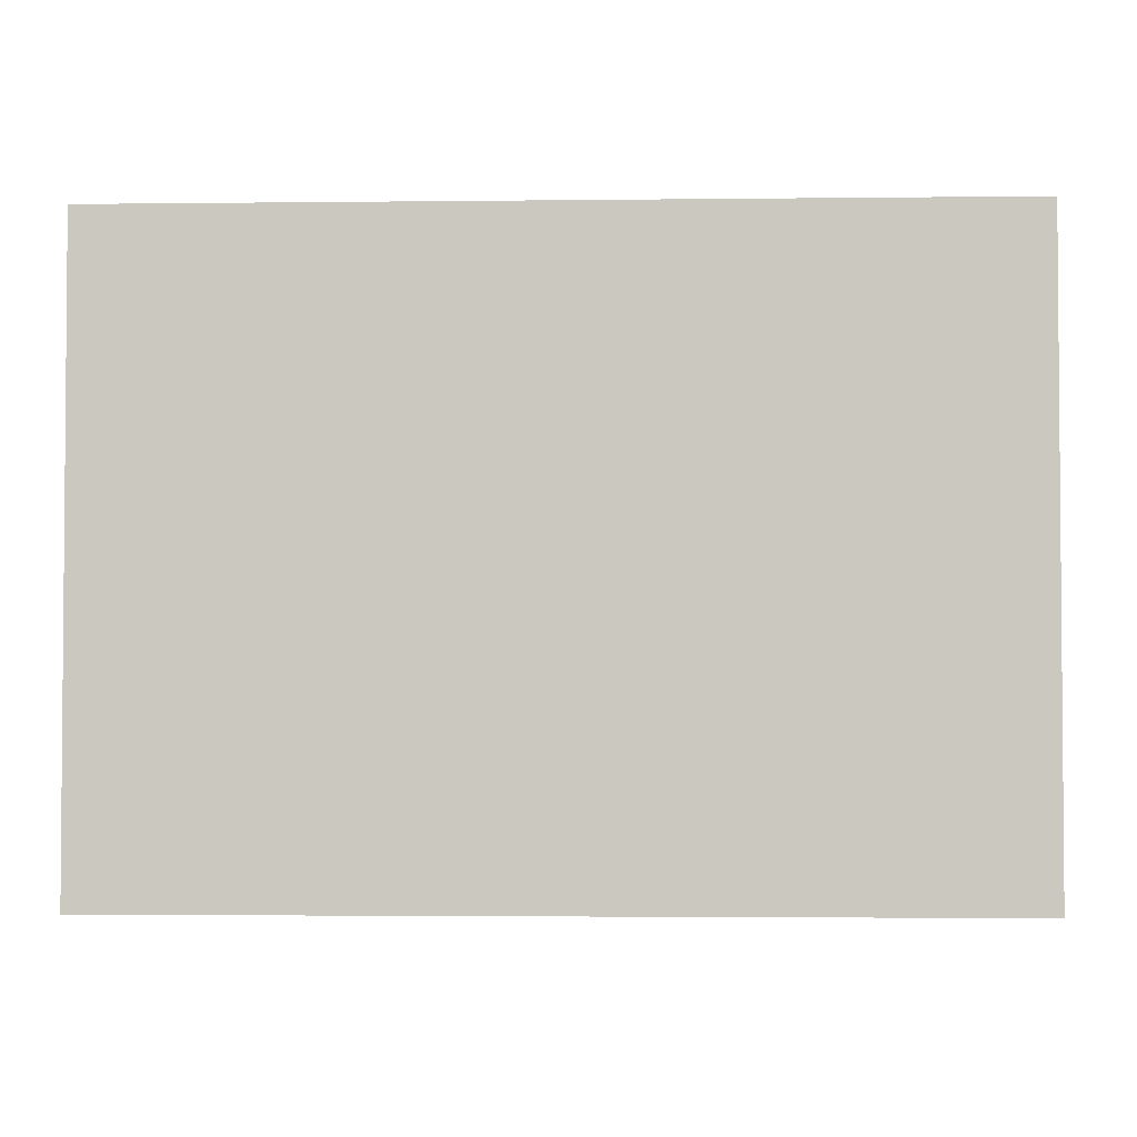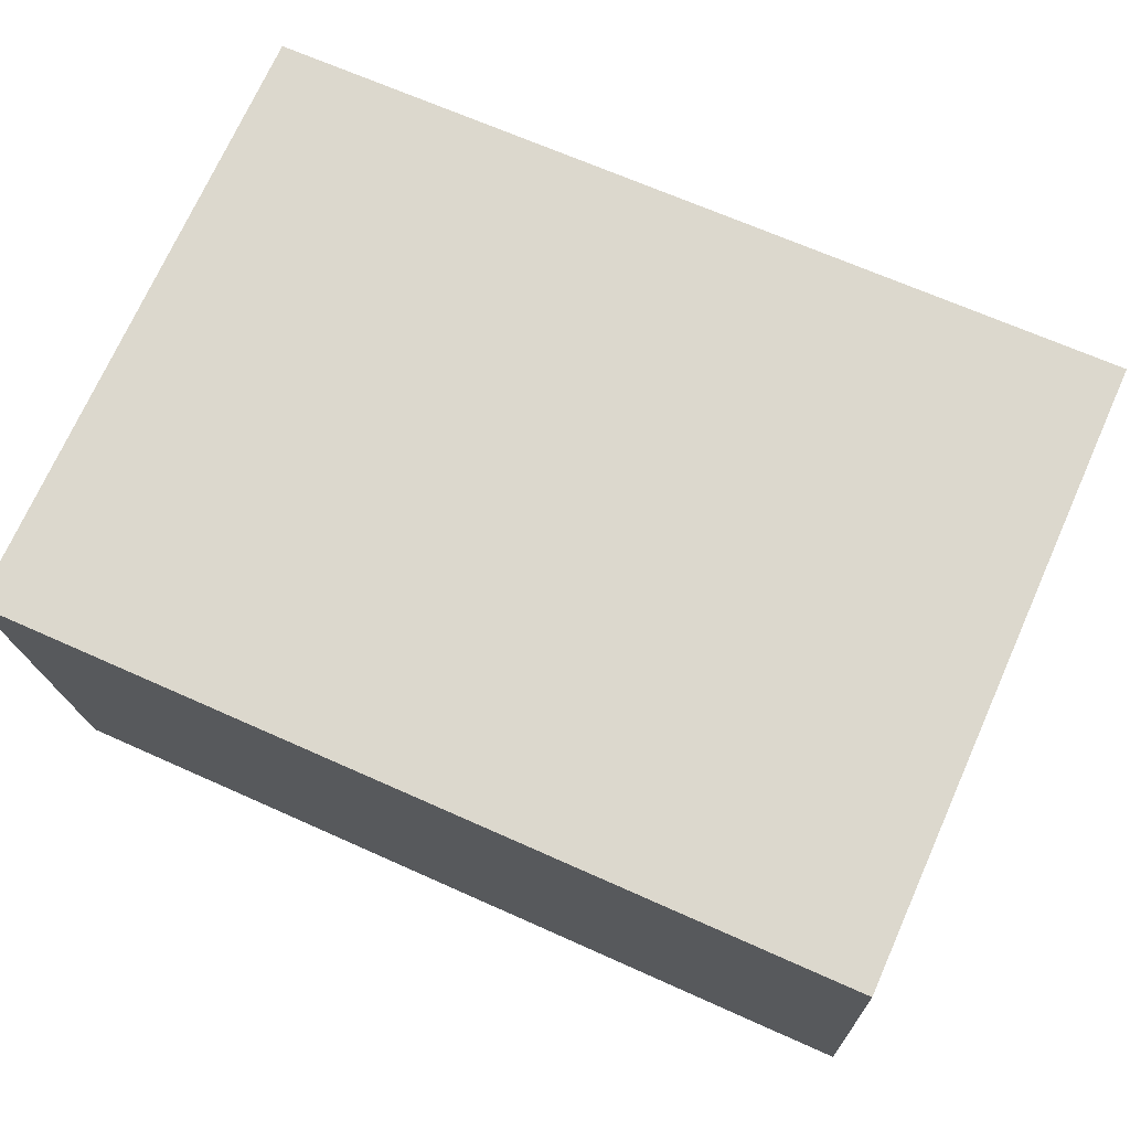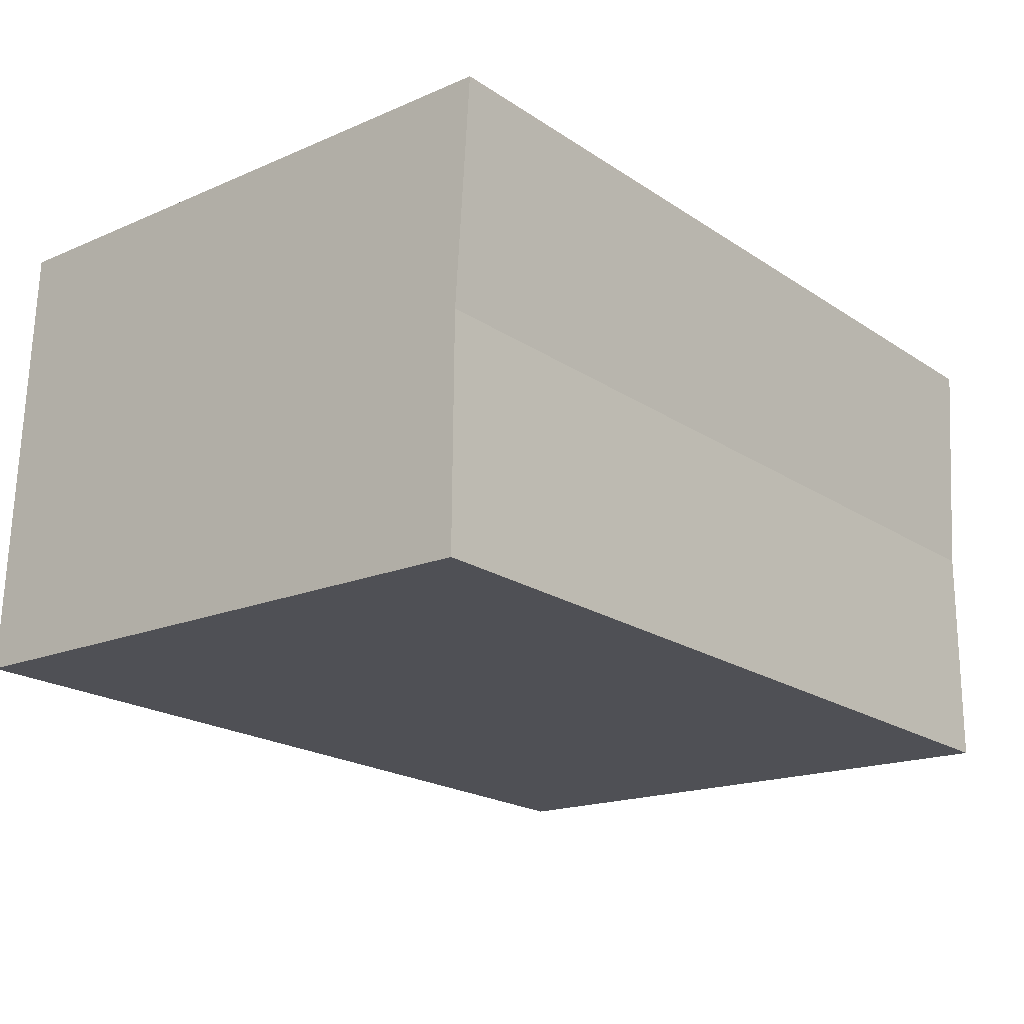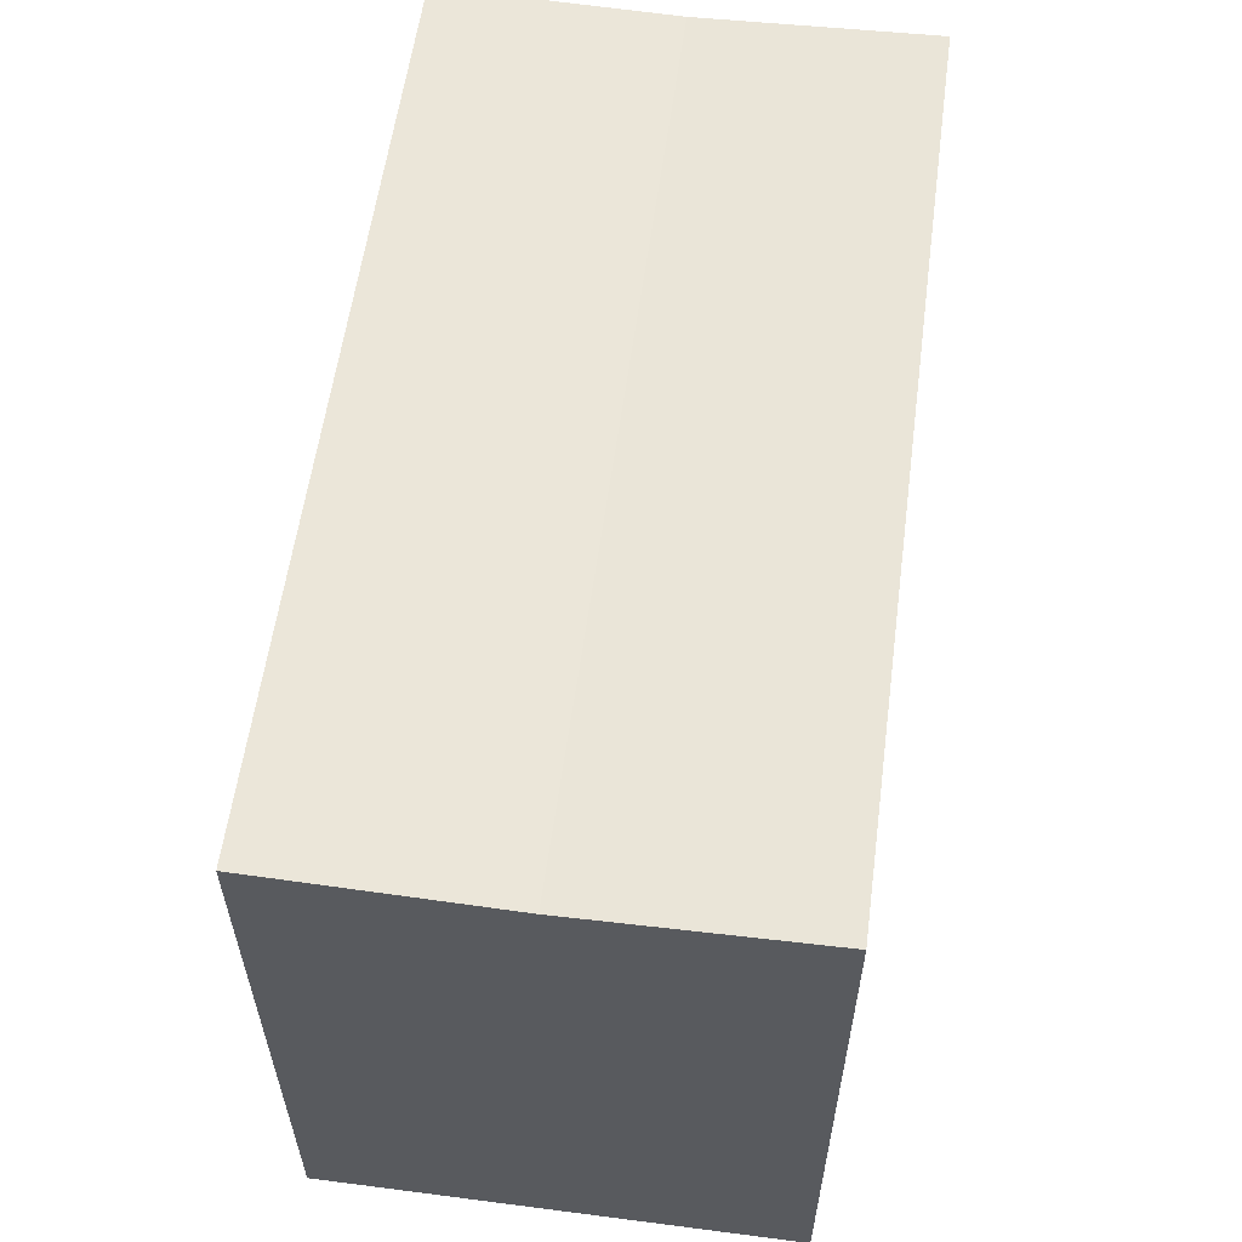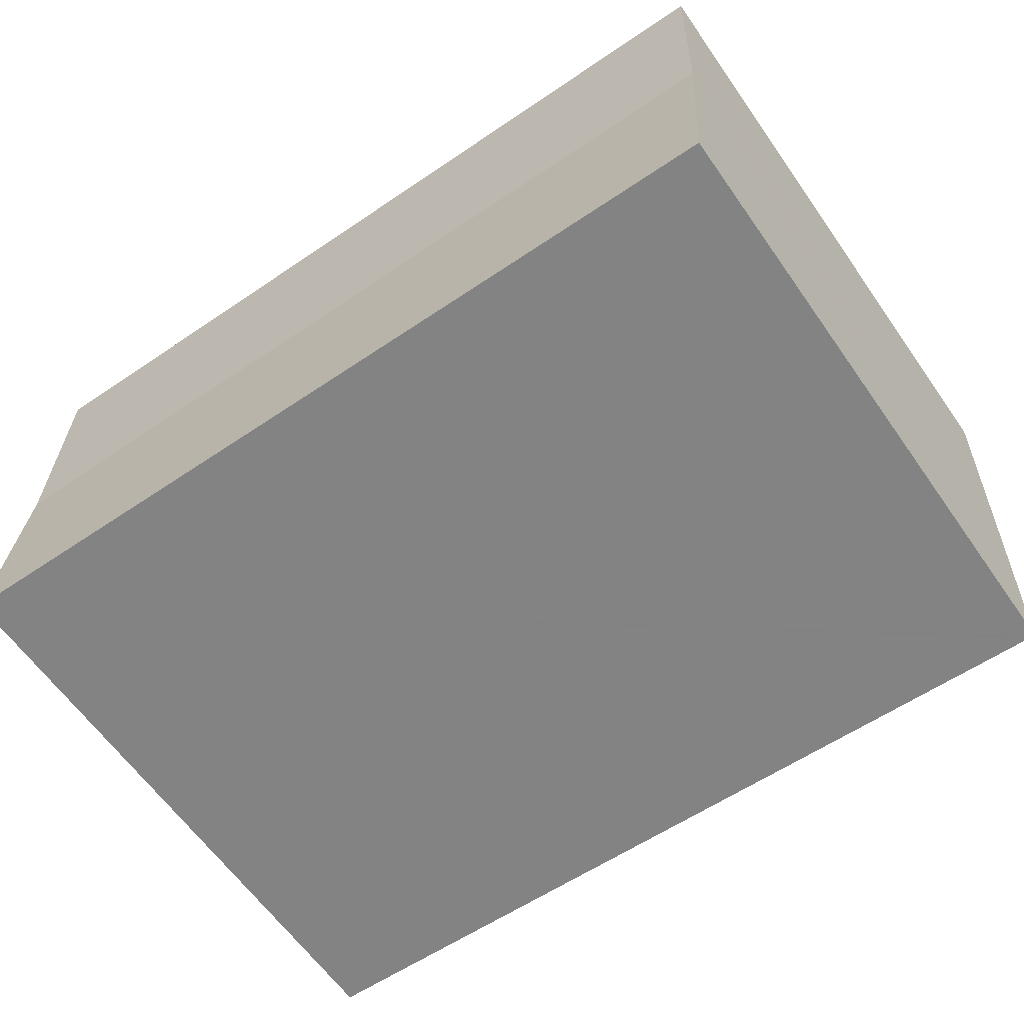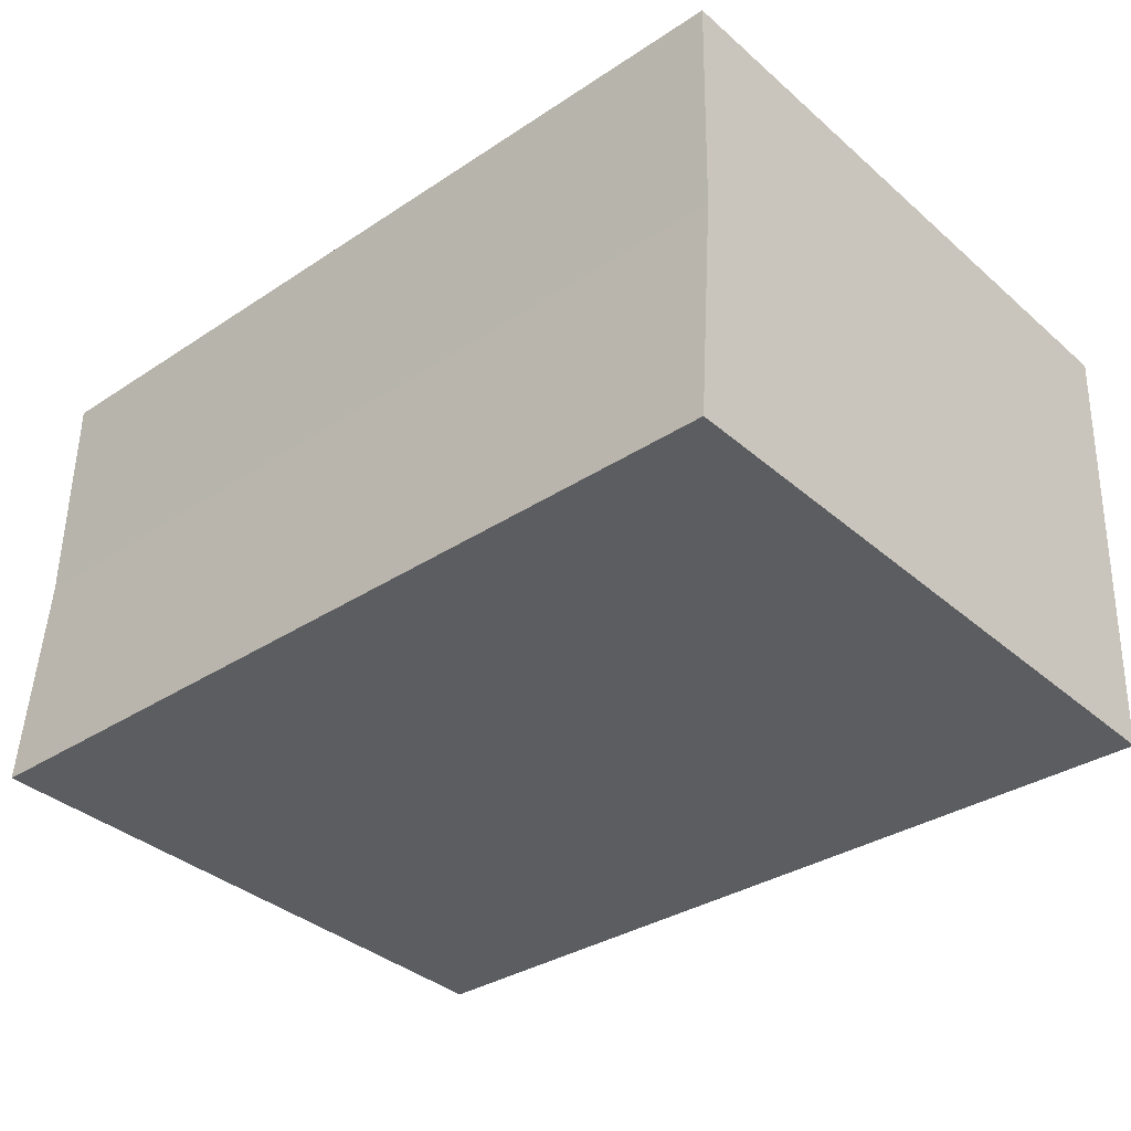
<metadata>
{"format":"obj","ext":"obj","renderer":"f3d","projection":"perspective","resolution":1024,"background":"white","views":[{"elev":-2.8,"azim":-0.2,"up":"+Y"},{"elev":72.7,"azim":24.2,"up":"+Z"},{"elev":-17.5,"azim":130.5,"up":"+Z"},{"elev":58.2,"azim":-84.9,"up":"+Y"},{"elev":-62.7,"azim":-144.9,"up":"+Z"},{"elev":-37.1,"azim":-137.9,"up":"+Z"}]}
</metadata>
<code>
v  25.25 18.16 0.985
v  0.277 18.17 0.012
v  25.25 18.17 1.106
v  25.53 17.97 -5.541
v  0.292 17.97 -6.646
v  0 18.17 1.112e-15
v  25.8 18.16 -11.98
v  25.81 18.17 -12.19
v  0.826 18.17 -13.28
v  0.583 18.17 -13.29
v  0.583 8.14e-16 -13.29
v  0 0 0
v  0.292 4.069e-16 -6.646
v  25.25 -6.772e-17 1.106
v  0.277 -7.348e-19 0.012
v  25.81 7.462e-16 -12.19
v  25.53 3.393e-16 -5.541
v  25.25 -6.031e-17 0.985
v  25.8 7.334e-16 -11.98
v  0.826 8.133e-16 -13.28
g defaultobject
f 1 2 3
f 2 1 4
f 2 4 5
f 2 5 6
f 7 5 4
f 5 7 8
f 5 8 9
f 5 9 10
f 11 5 10
f 5 11 6
f 6 11 12
f 12 11 13
f 12 2 6
f 2 12 3
f 3 12 14
f 14 12 15
f 14 1 3
f 1 14 4
f 4 14 7
f 7 14 8
f 8 14 16
f 16 14 17
f 17 14 18
f 16 17 19
f 9 11 10
f 11 9 8
f 11 8 20
f 20 8 16
f 15 18 14
f 18 15 17
f 17 15 12
f 17 12 13
f 17 13 19
f 19 13 11
f 19 11 20
f 19 20 16

</code>
